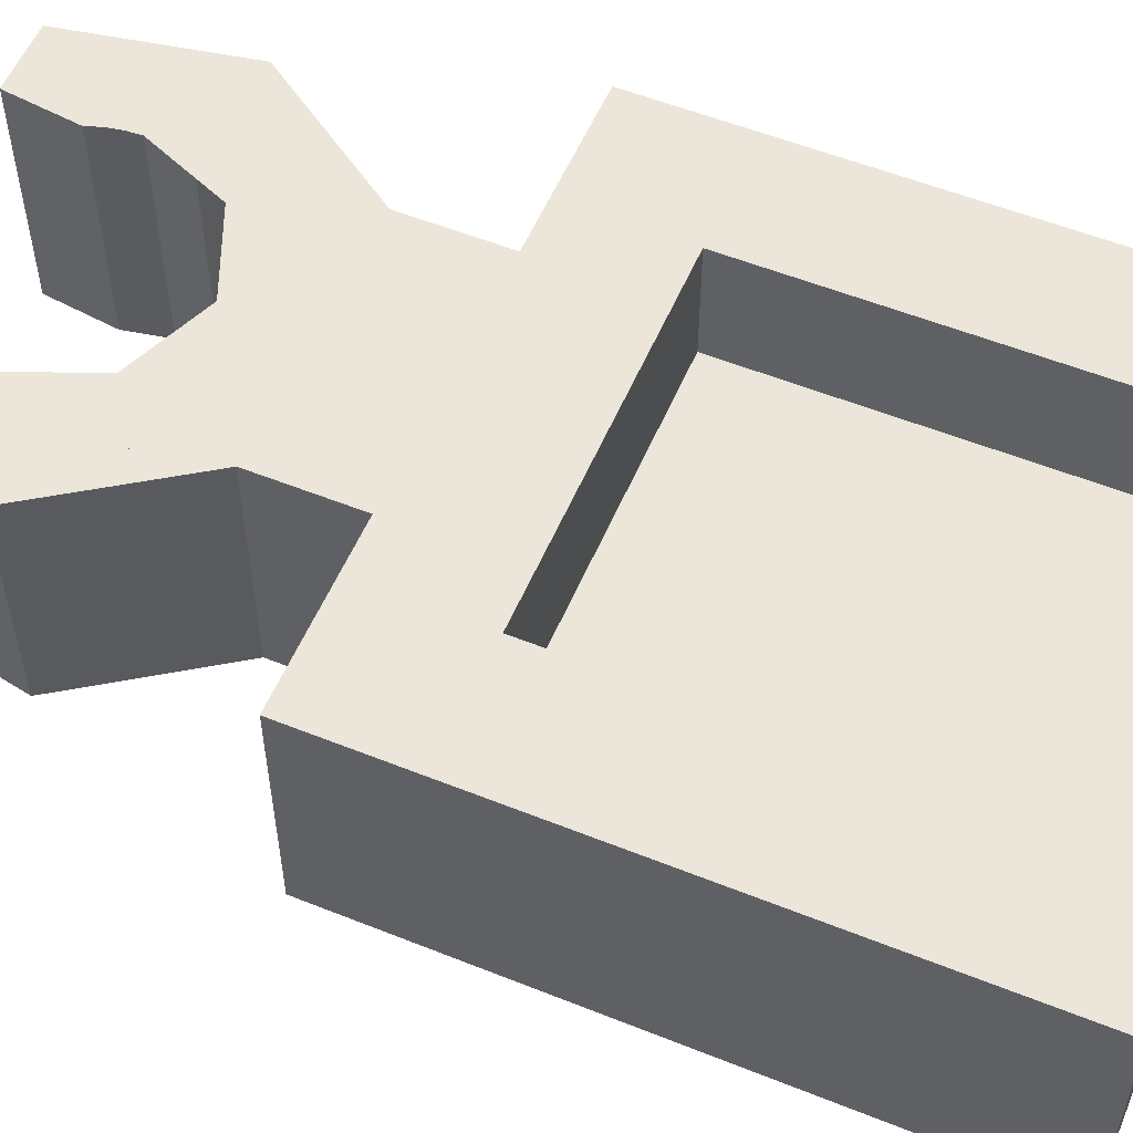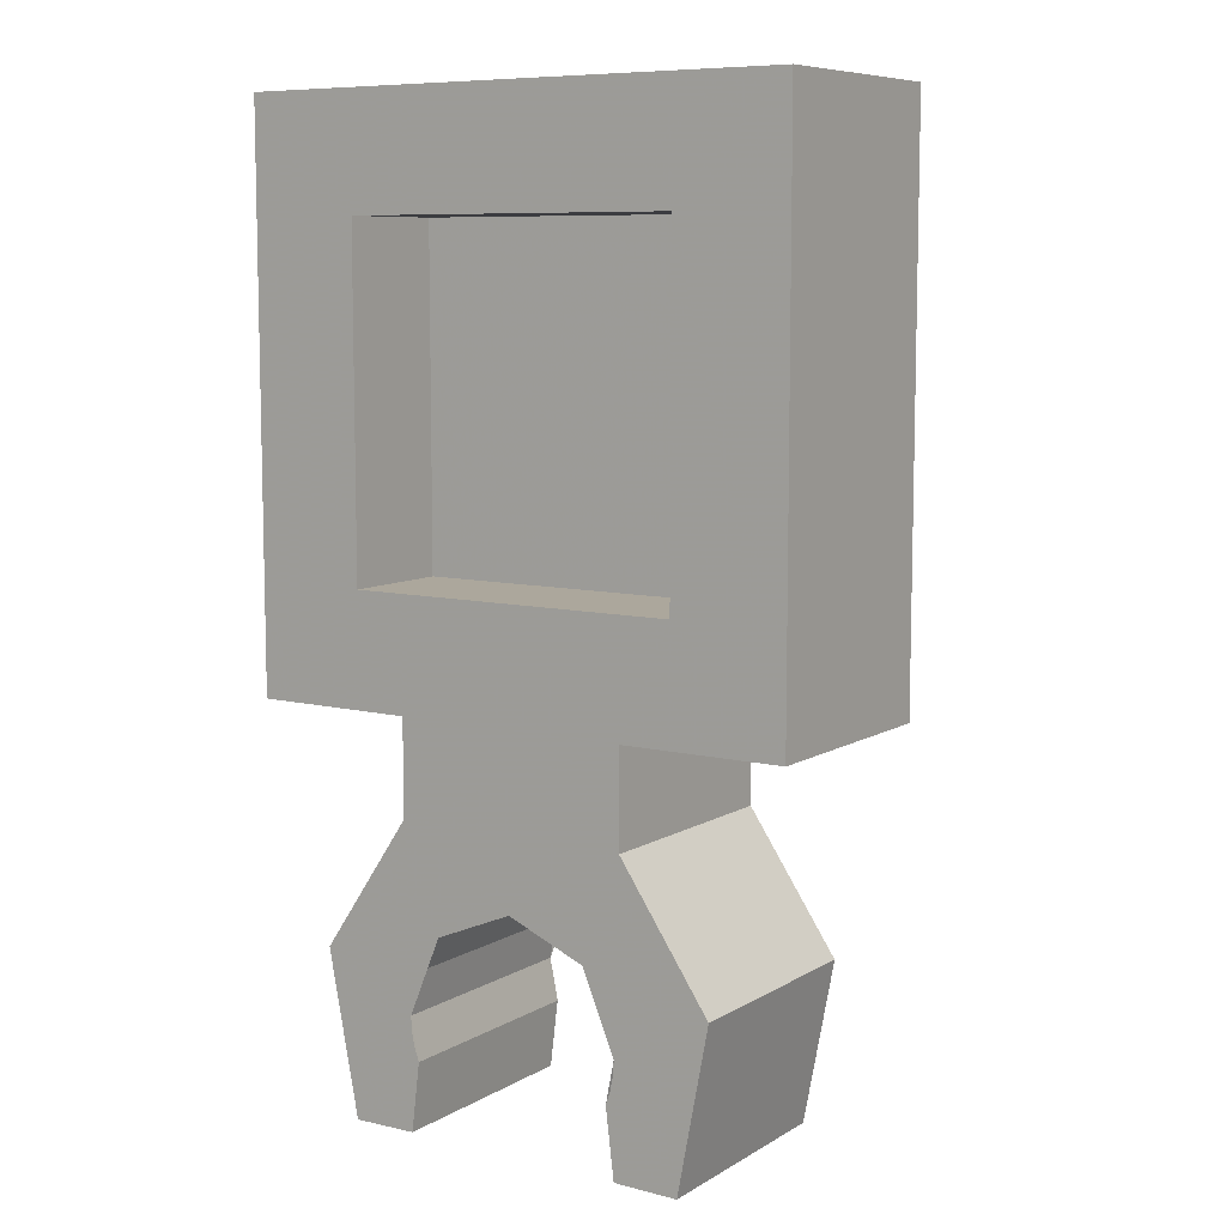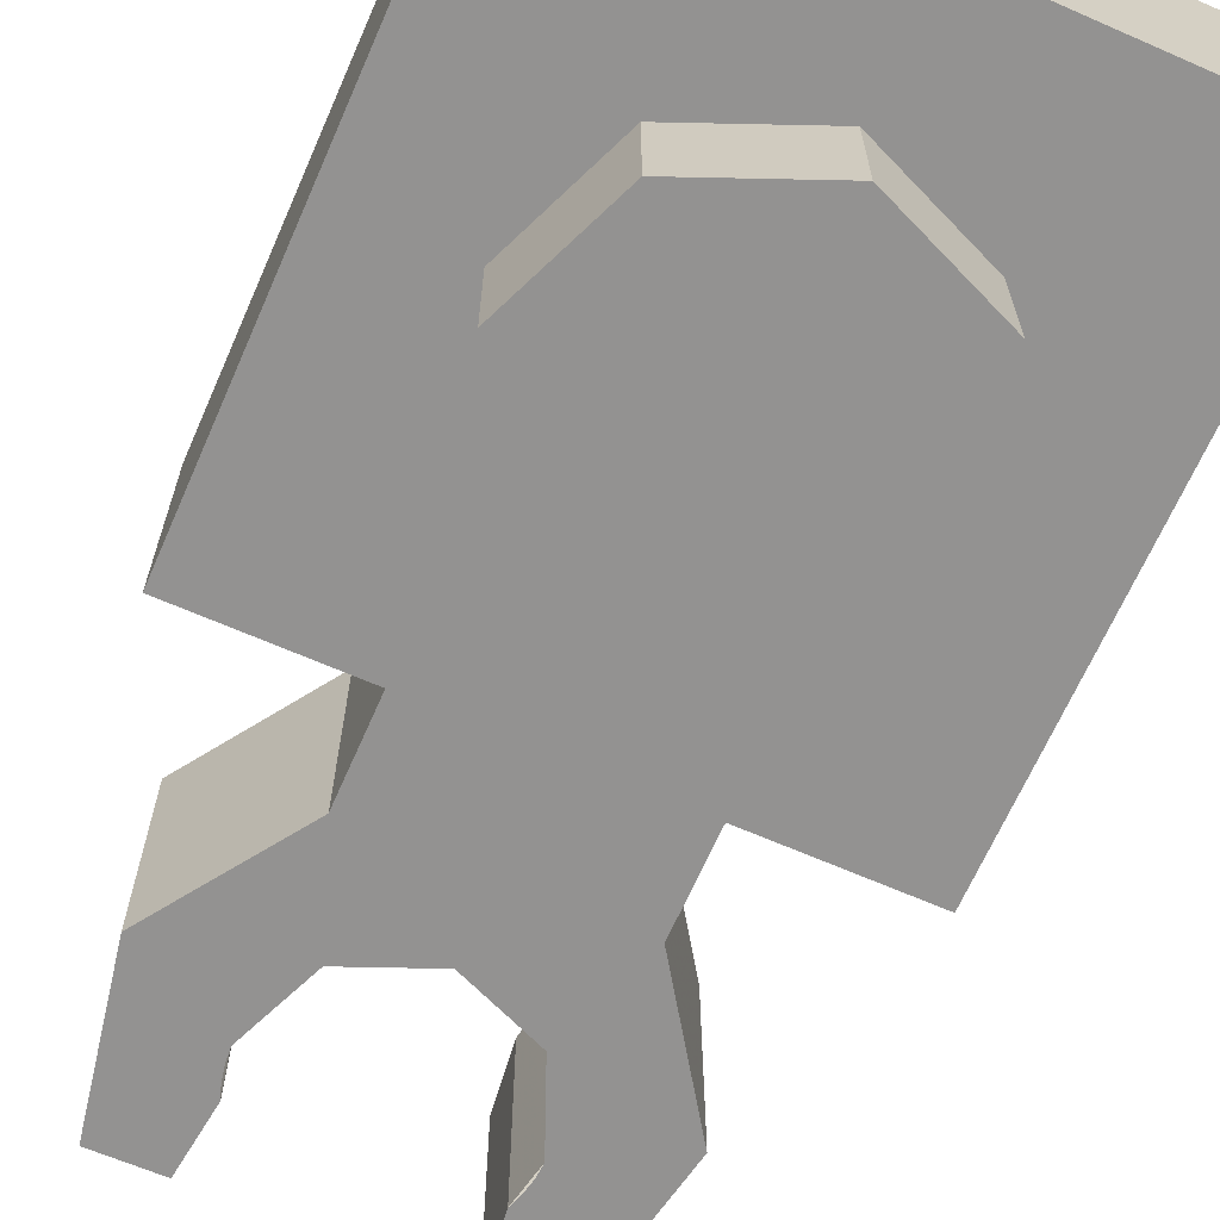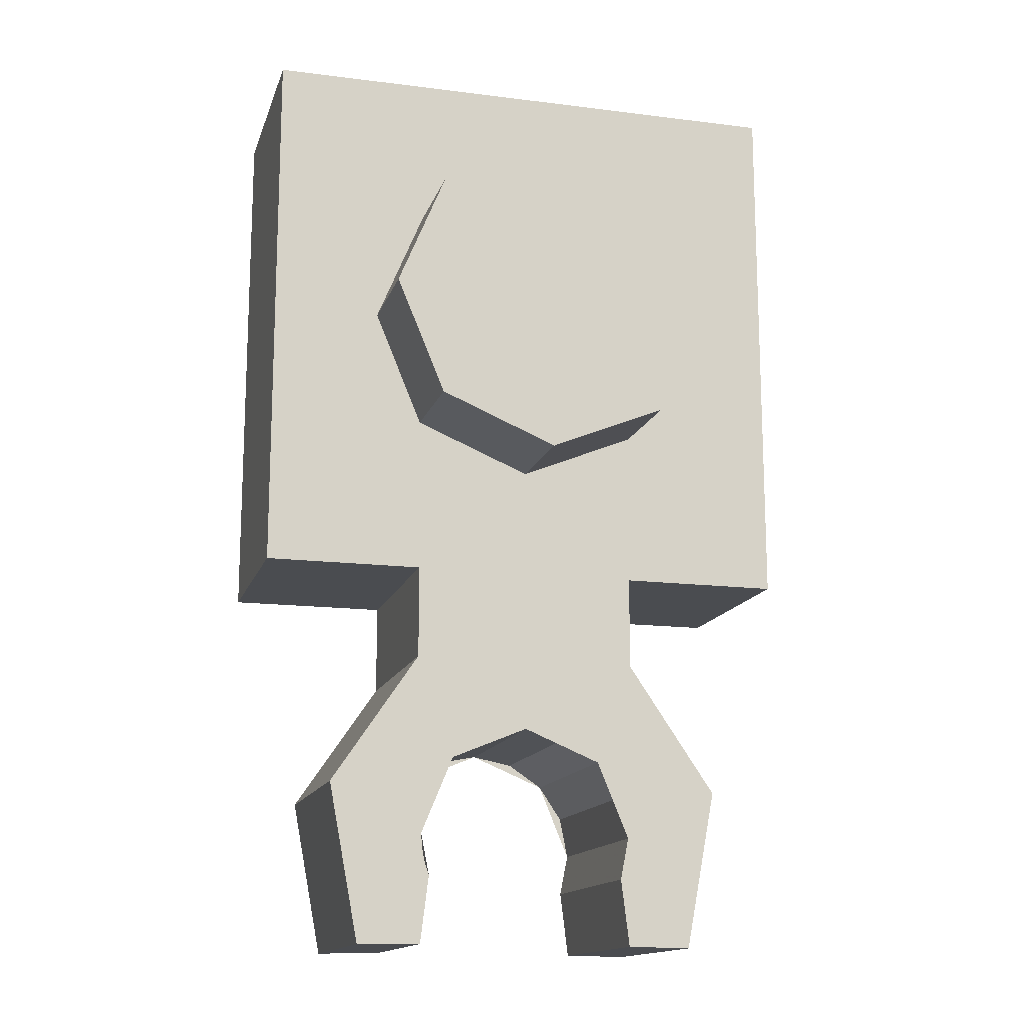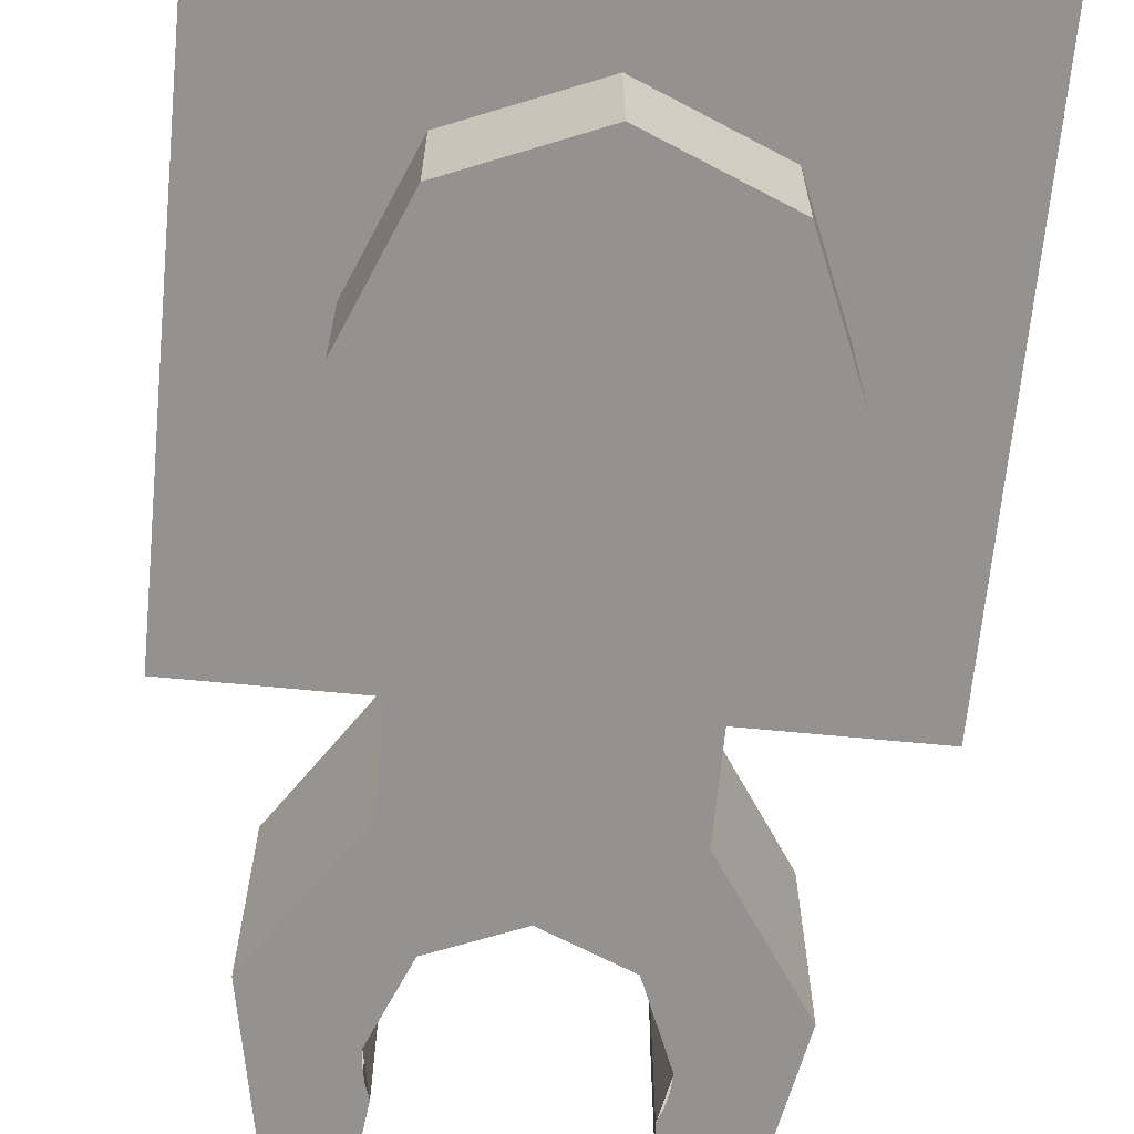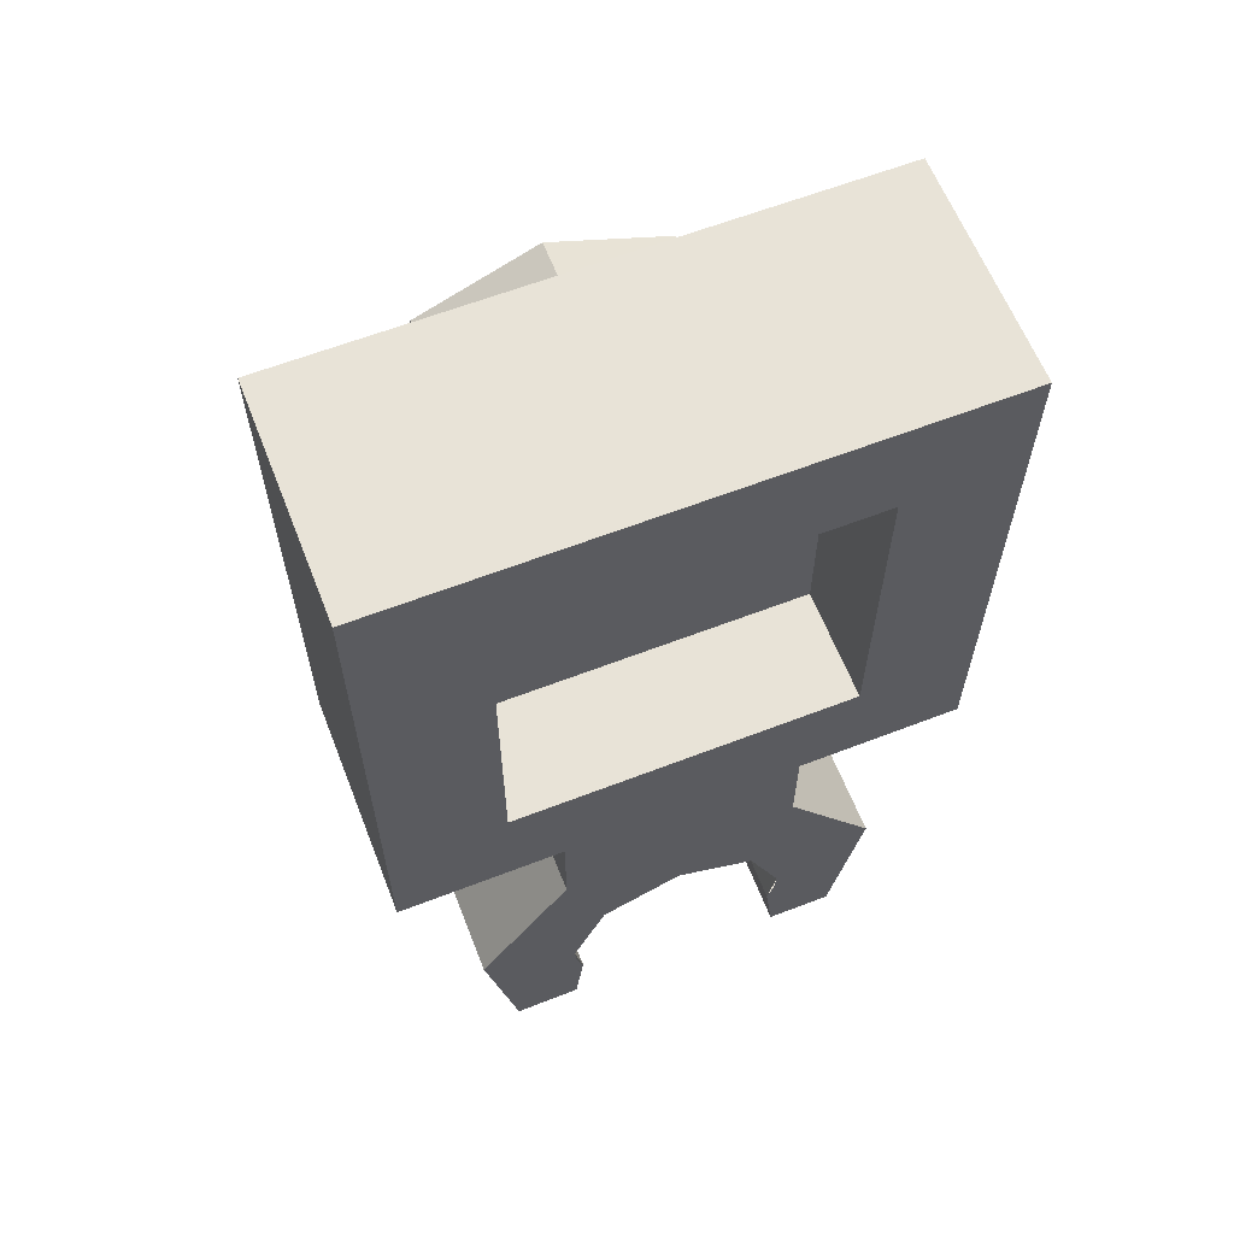
<metadata>
{"format":"obj","ext":"obj","renderer":"f3d","projection":"perspective","resolution":1024,"background":"white","views":[{"elev":55.4,"azim":-67.1,"up":"+Y"},{"elev":8.3,"azim":-146.5,"up":"+Z"},{"elev":-66.5,"azim":-23.7,"up":"+Y"},{"elev":-14.9,"azim":-15.2,"up":"+Z"},{"elev":-66.5,"azim":-5.5,"up":"+Y"},{"elev":62.3,"azim":158.6,"up":"+Z"}]}
</metadata>
<code>
v -0.5 0.4 -0.5
v -0.5 0.4 0.5
v -0.3 0.4 0.3
v -0.3 0.4 -0.3
v -0.5 0.4 0.5
v 0.5 0.4 0.5
v 0.3 0.4 0.3
v -0.3 0.4 0.3
v 0.5 0.4 0.5
v 0.5 0.4 -0.5
v 0.3 0.4 -0.3
v 0.3 0.4 0.3
v 0.5 0.4 -0.5
v 0.2095 0.4 -0.5
v 0.3 0.4 -0.3
v -0.5 0.4 -0.5
v -0.3 0.4 -0.3
v -0.2095 0.4 -0.5
v 0.2095 0.4 -0.5
v -0.2095 0.4 -0.5
v -0.3 0.4 -0.3
v 0.3 0.4 -0.3
v -0.3 0.2 0.3
v 0.3 0.2 0.3
v 0.3 0.2 -0.3
v -0.3 0.2 -0.3
v -0.3 0.2 0.3
v -0.3 0.4 0.3
v 0.3 0.4 0.3
v 0.3 0.2 0.3
v -0.3 0.2 -0.3
v -0.3 0.4 -0.3
v -0.3 0.4 0.3
v -0.3 0.2 0.3
v 0.3 0.2 -0.3
v 0.3 0.4 -0.3
v -0.3 0.4 -0.3
v -0.3 0.2 -0.3
v 0.3 0.2 0.3
v 0.3 0.4 0.3
v 0.3 0.4 -0.3
v 0.3 0.2 -0.3
v -0.5 0 0.5
v 0.5 0 0.5
v 0.5 0.4 0.5
v -0.5 0.4 0.5
v 0.5 0 0.5
v 0.5 0 -0.5
v 0.5 0.4 -0.5
v 0.5 0.4 0.5
v -0.5 0.4 0.5
v -0.5 0.4 -0.5
v -0.5 0 -0.5
v -0.5 0 0.5
v -0.5 0 0.5
v -0.5 0 -0.5
v -0.2095 0 -0.5
v -0.5 0 0.5
v -0.2095 0 -0.5
v 0.2095 0 -0.5
v 0.5 0 0.5
v 0.5 0 0.5
v 0.2095 0 -0.5
v 0.5 0 -0.5
v -0.2095 0 -0.5
v -0.5 0 -0.5
v -0.5 0.4 -0.5
v -0.2095 0.4 -0.5
v 0.2 0 -0.8
v 0.1414 0 -0.8586
v 0.2 0 -1
v 0.2 0 -0.8
v 0 0 -0.8
v 0.1414 0 -0.8586
v 0.2 0 -1.2
v 0.1983 0 -1.026
v 0.2 0 -1
v 0.2 0 -1.2
v 0.1932 0 -1.052
v 0.1983 0 -1.026
v 0.2 0 -1.2
v 0.1848 0 -1.077
v 0.1932 0 -1.052
v 0.3163 0 -1.201
v 0.3718 0 -0.9099
v 0.2095 0 -0.6711
v -0.2 0 -0.8
v -0.1414 0 -0.8586
v -0.2 0 -1
v -0.2 0 -0.8
v 0 0 -0.8
v -0.1414 0 -0.8586
v -0.2 0 -1.2
v -0.1983 0 -1.026
v -0.2 0 -1
v -0.2 0 -1.2
v -0.1932 0 -1.052
v -0.1983 0 -1.026
v -0.2 0 -1.2
v -0.1848 0 -1.077
v -0.1932 0 -1.052
v -0.3163 0 -1.201
v -0.3718 0 -0.9099
v -0.2095 0 -0.6711
v 0 0 -0.8
v 0.2 0 -0.8
v 0.2095 0 -0.6711
v -0.2095 0 -0.6711
v -0.2095 0 -0.6711
v -0.2 0 -0.8
v 0 0 -0.8
v -0.2 0.4 -0.8
v -0.1414 0.4 -0.8586
v -0.2 0.4 -1
v -0.2 0.4 -0.8
v 0 0.4 -0.8
v -0.1414 0.4 -0.8586
v -0.2 0.4 -1.2
v -0.1983 0.4 -1.026
v -0.2 0.4 -1
v -0.2 0.4 -1.2
v -0.1932 0.4 -1.052
v -0.1983 0.4 -1.026
v -0.2 0.4 -1.2
v -0.1848 0.4 -1.077
v -0.1932 0.4 -1.052
v -0.3163 0.4 -1.201
v -0.3718 0.4 -0.9099
v -0.2095 0.4 -0.6711
v 0.2 0.4 -0.8
v 0.1414 0.4 -0.8586
v 0.2 0.4 -1
v 0.2 0.4 -0.8
v 0 0.4 -0.8
v 0.1414 0.4 -0.8586
v 0.2 0 -1
v 0.2 0.4 -1
v 0.1848 0.4 -1.077
v 0.1848 0 -1.077
v 0.1848 0 -0.9235
v 0.1848 0.4 -0.9235
v 0.2 0.4 -1
v 0.2 0 -1
v 0.1414 0 -0.8586
v 0.1414 0.4 -0.8586
v 0.1848 0.4 -0.9235
v 0.1848 0 -0.9235
v 0.07654 0 -0.8152
v 0.07654 0.4 -0.8152
v 0.1414 0.4 -0.8586
v 0.1414 0 -0.8586
v -1e-06 0 -0.8
v -1e-06 0.4 -0.8
v 0.07654 0.4 -0.8152
v 0.07654 0 -0.8152
v -0.07654 0 -0.8152
v -0.07654 0.4 -0.8152
v -1e-06 0.4 -0.8
v -1e-06 0 -0.8
v -0.1414 0 -0.8586
v -0.1414 0.4 -0.8586
v -0.07654 0.4 -0.8152
v -0.07654 0 -0.8152
v -0.1848 0 -0.9235
v -0.1848 0.4 -0.9235
v -0.1414 0.4 -0.8586
v -0.1414 0 -0.8586
v -0.2 0 -1
v -0.2 0.4 -1
v -0.1848 0.4 -0.9235
v -0.1848 0 -0.9235
v -0.1848 0 -1.077
v -0.1848 0.4 -1.077
v -0.2 0.4 -1
v -0.2 0 -1
v 0.2 0.4 -1.2
v 0.1983 0.4 -1.026
v 0.2 0.4 -1
v 0.2 0.4 -1.2
v 0.1932 0.4 -1.052
v 0.1983 0.4 -1.026
v 0.2 0.4 -1.2
v 0.1848 0.4 -1.077
v 0.1932 0.4 -1.052
v 0.3163 0.4 -1.201
v 0.3718 0.4 -0.9099
v 0.2095 0.4 -0.6711
v 0.3718 0 -0.9099
v 0.3163 0 -1.201
v 0.3163 0.4 -1.201
v 0.3718 0.4 -0.9099
v 0.2095 0 -0.6711
v 0.3718 0 -0.9099
v 0.3718 0.4 -0.9099
v 0.2095 0.4 -0.6711
v -0.3718 0 -0.9099
v -0.3163 0 -1.201
v -0.3163 0.4 -1.201
v -0.3718 0.4 -0.9099
v -0.2095 0 -0.6711
v -0.3718 0 -0.9099
v -0.3718 0.4 -0.9099
v -0.2095 0.4 -0.6711
v 0 0.4 -0.8
v -0.2 0.4 -0.8
v -0.2095 0.4 -0.6711
v 0.2095 0.4 -0.6711
v 0.2095 0.4 -0.6711
v 0.2 0.4 -0.8
v 0 0.4 -0.8
v -0.2095 0 -0.6711
v -0.2095 0 -0.5
v 0.2095 0 -0.5
v 0.2095 0 -0.6711
v -0.2095 0.4 -0.6711
v -0.2095 0.4 -0.5
v -0.2095 0 -0.5
v -0.2095 0 -0.6711
v 0.2095 0.4 -0.6711
v 0.2095 0.4 -0.5
v -0.2095 0.4 -0.5
v -0.2095 0.4 -0.6711
v 0.2095 0 -0.6711
v 0.2095 0 -0.5
v 0.2095 0.4 -0.5
v 0.2095 0.4 -0.6711
v -0.1848 0.4 -1.077
v -0.1848 0 -1.077
v -0.2 0 -1.2
v -0.2 0.4 -1.2
v -0.3163 0.4 -1.201
v -0.2 0.4 -1.2
v -0.2 0 -1.2
v -0.3163 0 -1.201
v 0.3163 0.4 -1.201
v 0.3163 0 -1.201
v 0.2 0 -1.2
v 0.2 0.4 -1.2
v 0.1848 0.4 -1.077
v 0.2 0.4 -1.2
v 0.2 0 -1.2
v 0.1848 0 -1.077
v 0.3163 0.4 -1.201
v 0.2 0.4 -1.2
v 0.2 0.4 -1
v 0.3163 0.4 -1.201
v 0.2 0.4 -1
v 0.2 0.4 -0.8
v 0.2095 0.4 -0.6711
v -0.2 0.4 -1
v -0.2 0.4 -1.2
v -0.3163 0.4 -1.201
v -0.2095 0.4 -0.6711
v -0.2 0.4 -0.8
v -0.2 0.4 -1
v -0.3163 0.4 -1.201
v 0.2 0 -1
v 0.2 0 -1.2
v 0.3163 0 -1.201
v 0.2095 0 -0.6711
v 0.2 0 -0.8
v 0.2 0 -1
v 0.3163 0 -1.201
v -0.3163 0 -1.201
v -0.2 0 -1.2
v -0.2 0 -1
v -0.3163 0 -1.201
v -0.2 0 -1
v -0.2 0 -0.8
v -0.2095 0 -0.6711
v 0.2095 0.4 -0.5
v 0.5 0.4 -0.5
v 0.5 0 -0.5
v 0.2095 0 -0.5
v -0.2121 0 0.2121
v 0 0 0.3
v 0 -0.2 0.3
v -0.2121 -0.2 0.2121
v -0.3 0 0
v -0.2121 0 0.2121
v -0.2121 -0.2 0.2121
v -0.3 -0.2 0
v -0.2121 0 -0.2121
v -0.3 0 0
v -0.3 -0.2 0
v -0.2121 -0.2 -0.2121
v 0 0 -0.3
v -0.2121 0 -0.2121
v -0.2121 -0.2 -0.2121
v 0 -0.2 -0.3
v 0.2121 0 -0.2121
v 0 0 -0.3
v 0 -0.2 -0.3
v 0.2121 -0.2 -0.2121
v 0.3 0 0
v 0.2121 0 -0.2121
v 0.2121 -0.2 -0.2121
v 0.3 -0.2 0
v 0.2121 0 0.2121
v 0.3 0 0
v 0.3 -0.2 0
v 0.2121 -0.2 0.2121
v 0 0 0.3
v 0.2121 0 0.2121
v 0.2121 -0.2 0.2121
v 0 -0.2 0.3
v 0 -0.2 0
v 0 -0.2 0.3
v -0.2121 -0.2 0.2121
v 0 -0.2 0
v -0.2121 -0.2 0.2121
v -0.3 -0.2 0
v 0 -0.2 0
v -0.3 -0.2 0
v -0.2121 -0.2 -0.2121
v 0 -0.2 0
v -0.2121 -0.2 -0.2121
v 0 -0.2 -0.3
v 0 -0.2 0
v 0 -0.2 -0.3
v 0.2121 -0.2 -0.2121
v 0 -0.2 0
v 0.2121 -0.2 -0.2121
v 0.3 -0.2 0
v 0 -0.2 0
v 0.3 -0.2 0
v 0.2121 -0.2 0.2121
v 0 -0.2 0
v 0.2121 -0.2 0.2121
v 0 -0.2 0.3
g mesh4503682
f 1 2 3
f 3 4 1
f 5 6 7
f 7 8 5
f 9 10 11
f 11 12 9
f 13 14 15
f 16 17 18
f 19 20 21
f 21 22 19
g mesh4503683
f 23 24 25
f 25 26 23
f 27 28 29
f 29 30 27
f 31 32 33
f 33 34 31
f 35 36 37
f 37 38 35
f 39 40 41
f 41 42 39
g mesh4503685
f 43 44 45
f 45 46 43
f 47 48 49
f 49 50 47
f 51 52 53
f 53 54 51
f 55 56 57
f 58 59 60
f 60 61 58
f 62 63 64
g mesh4503687
f 65 66 67
f 67 68 65
g mesh4503690
f 69 70 71
f 72 73 74
g mesh4503692
f 75 77 76
f 78 80 79
f 81 83 82
g mesh4503694
f 84 85 86
g mesh4503696
f 87 89 88
f 90 92 91
g mesh4503698
f 93 94 95
f 96 97 98
f 99 100 101
g mesh4503700
f 102 104 103
f 105 106 107
f 107 108 105
f 109 110 111
g mesh4503702
f 112 113 114
f 115 116 117
g mesh4503704
f 118 120 119
f 121 123 122
f 124 126 125
g mesh4503706
f 127 128 129
g mesh4503708
f 130 132 131
f 133 135 134
g mesh4503710
f 136 137 138
f 138 139 136
f 140 141 142
f 142 143 140
f 144 145 146
f 146 147 144
f 148 149 150
f 150 151 148
f 152 153 154
f 154 155 152
f 156 157 158
f 158 159 156
f 160 161 162
f 162 163 160
f 164 165 166
f 166 167 164
f 168 169 170
f 170 171 168
f 172 173 174
f 174 175 172
g mesh4503714
f 176 177 178
f 179 180 181
f 182 183 184
g mesh4503716
f 185 187 186
g mesh4503720
f 188 189 190
f 190 191 188
f 192 193 194
f 194 195 192
g mesh4503726
f 196 198 197
f 198 196 199
f 200 202 201
f 202 200 203
f 204 205 206
f 206 207 204
f 208 209 210
g mesh4503730
f 211 213 212
f 213 211 214
f 215 217 216
f 217 215 218
f 219 221 220
f 221 219 222
f 223 225 224
f 225 223 226
g mesh4503732
f 227 228 229
f 229 230 227
g mesh4503734
f 231 232 233
f 233 234 231
g mesh4503736
f 235 236 237
f 237 238 235
g mesh4503738
f 239 240 241
f 241 242 239
f 243 244 245
f 246 247 248
f 248 249 246
f 250 251 252
f 253 254 255
f 255 256 253
f 257 258 259
f 260 261 262
f 262 263 260
f 264 265 266
f 267 268 269
f 269 270 267
g mesh4503741
f 271 272 273
f 273 274 271
g mesh4503746
f 275 277 276
f 277 275 278
f 279 281 280
f 281 279 282
f 283 285 284
f 285 283 286
f 287 289 288
f 289 287 290
f 291 293 292
f 293 291 294
f 295 297 296
f 297 295 298
f 299 301 300
f 301 299 302
f 303 305 304
f 305 303 306
g mesh4503748
f 307 308 309
f 310 311 312
f 313 314 315
f 316 317 318
f 319 320 321
f 322 323 324
f 325 326 327
f 328 329 330

</code>
